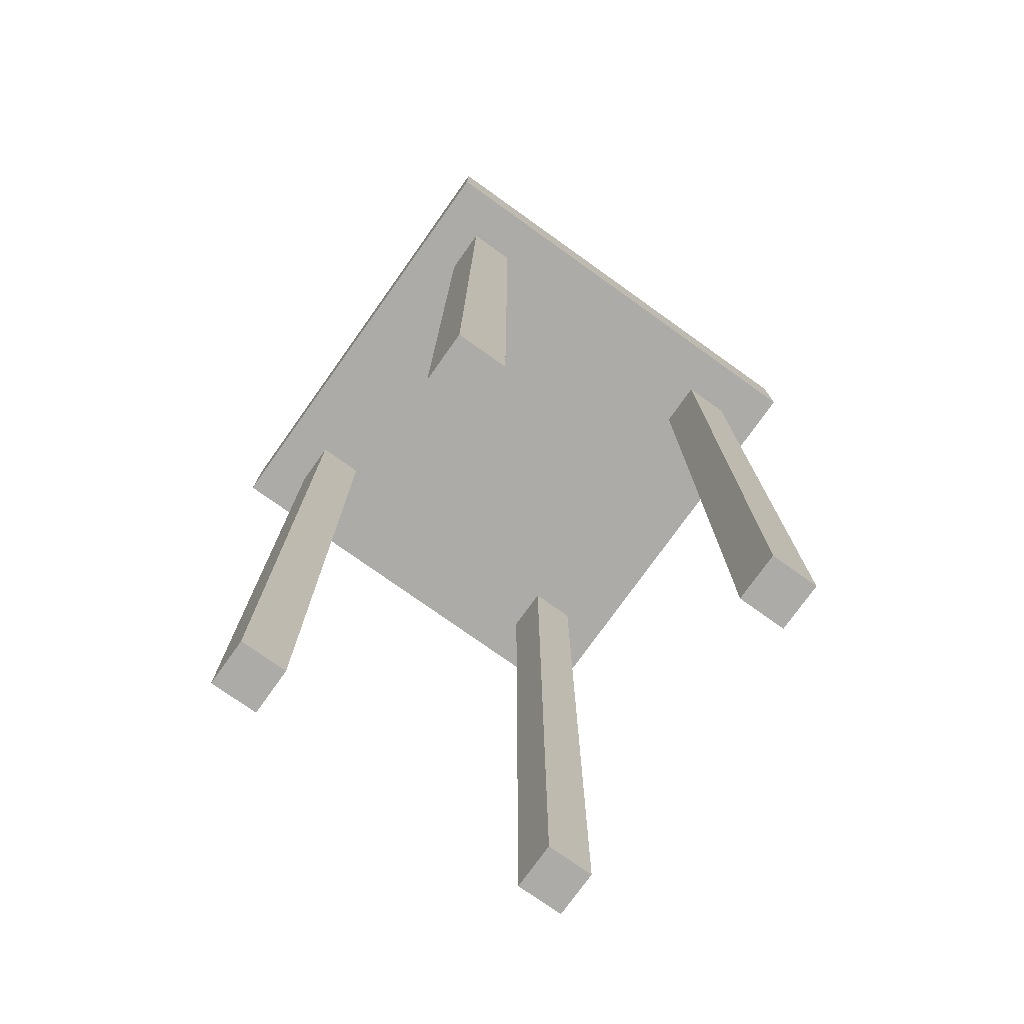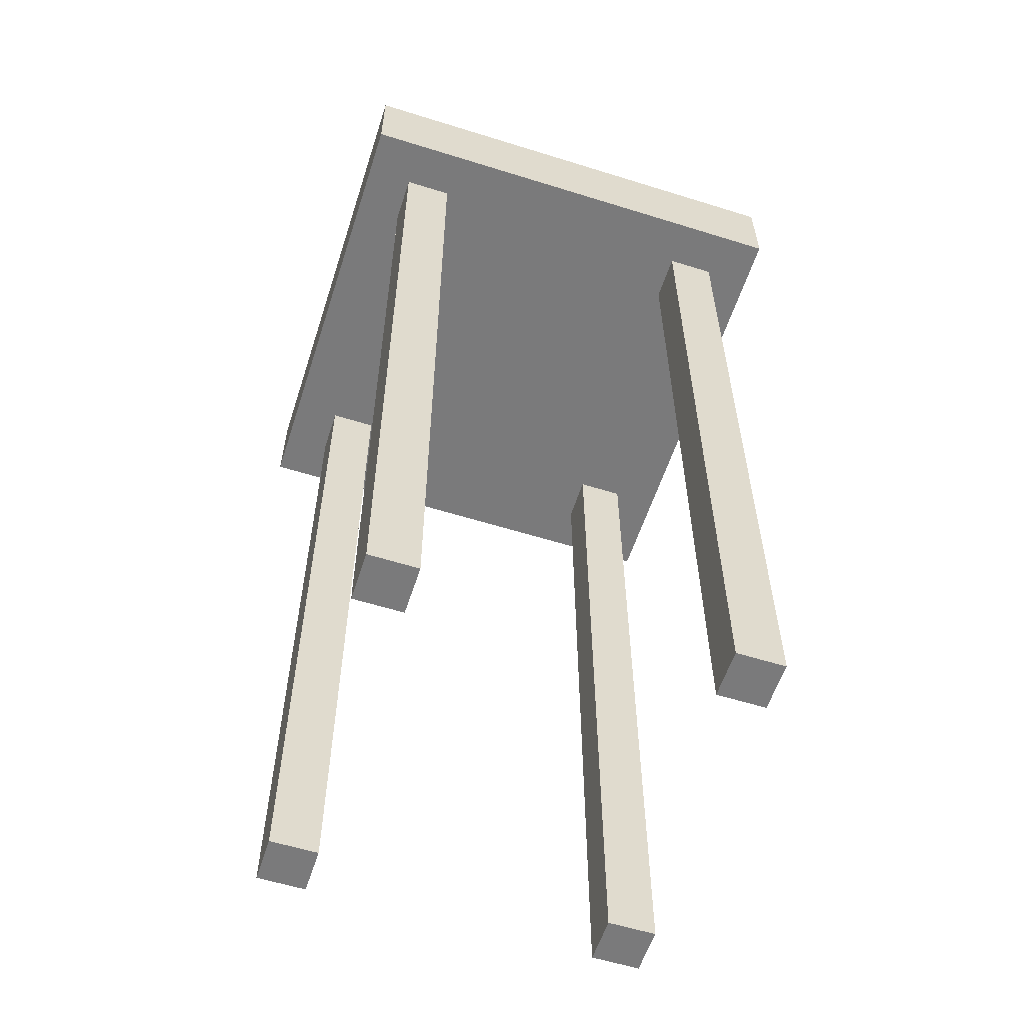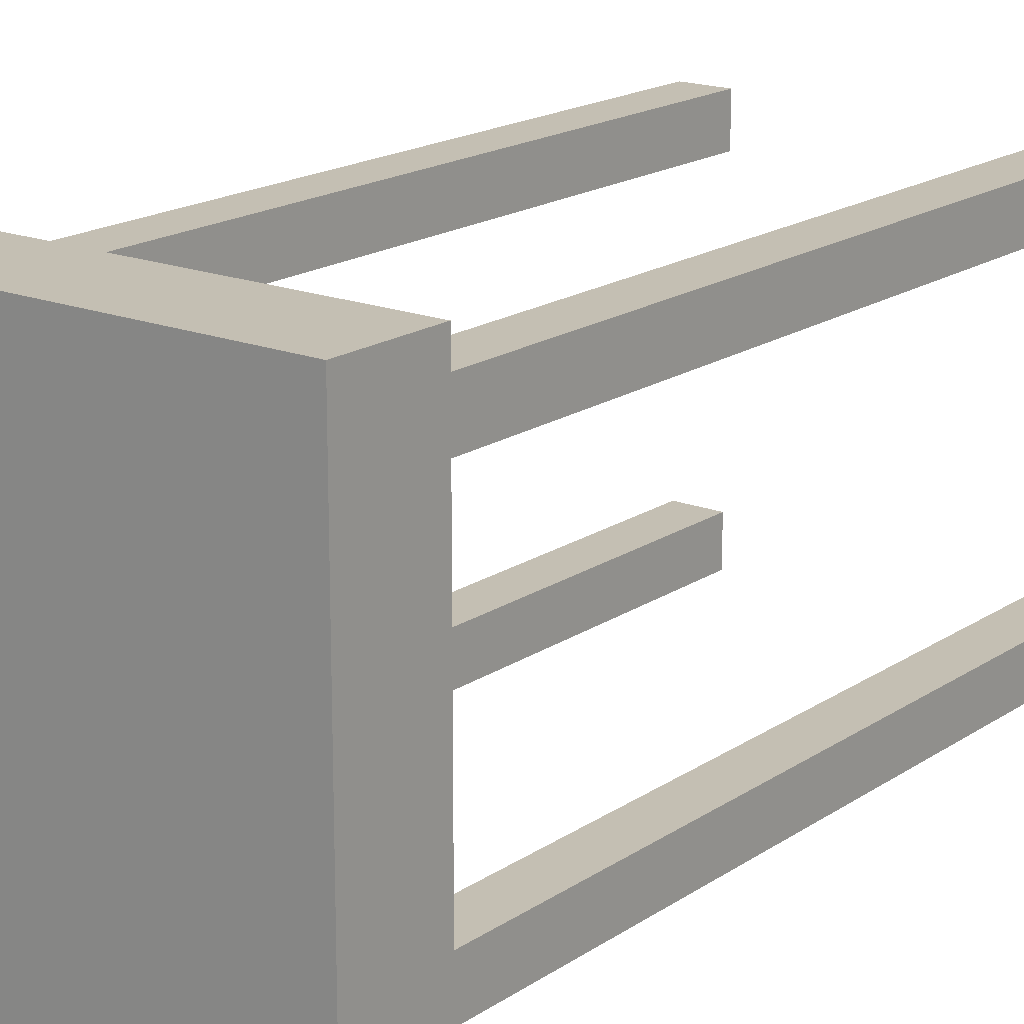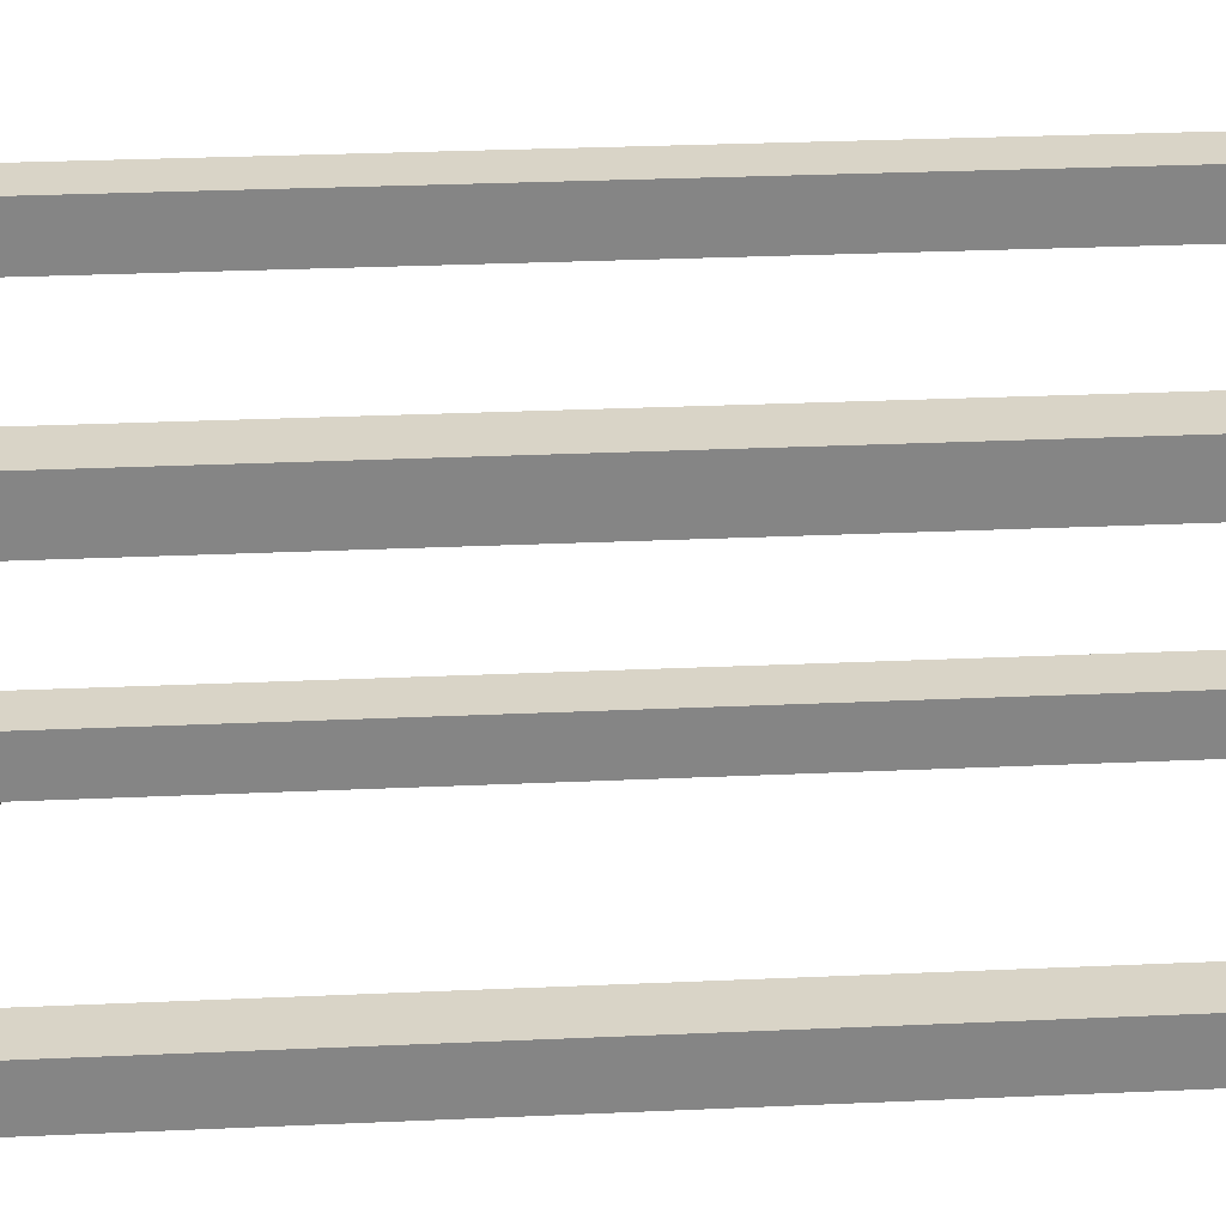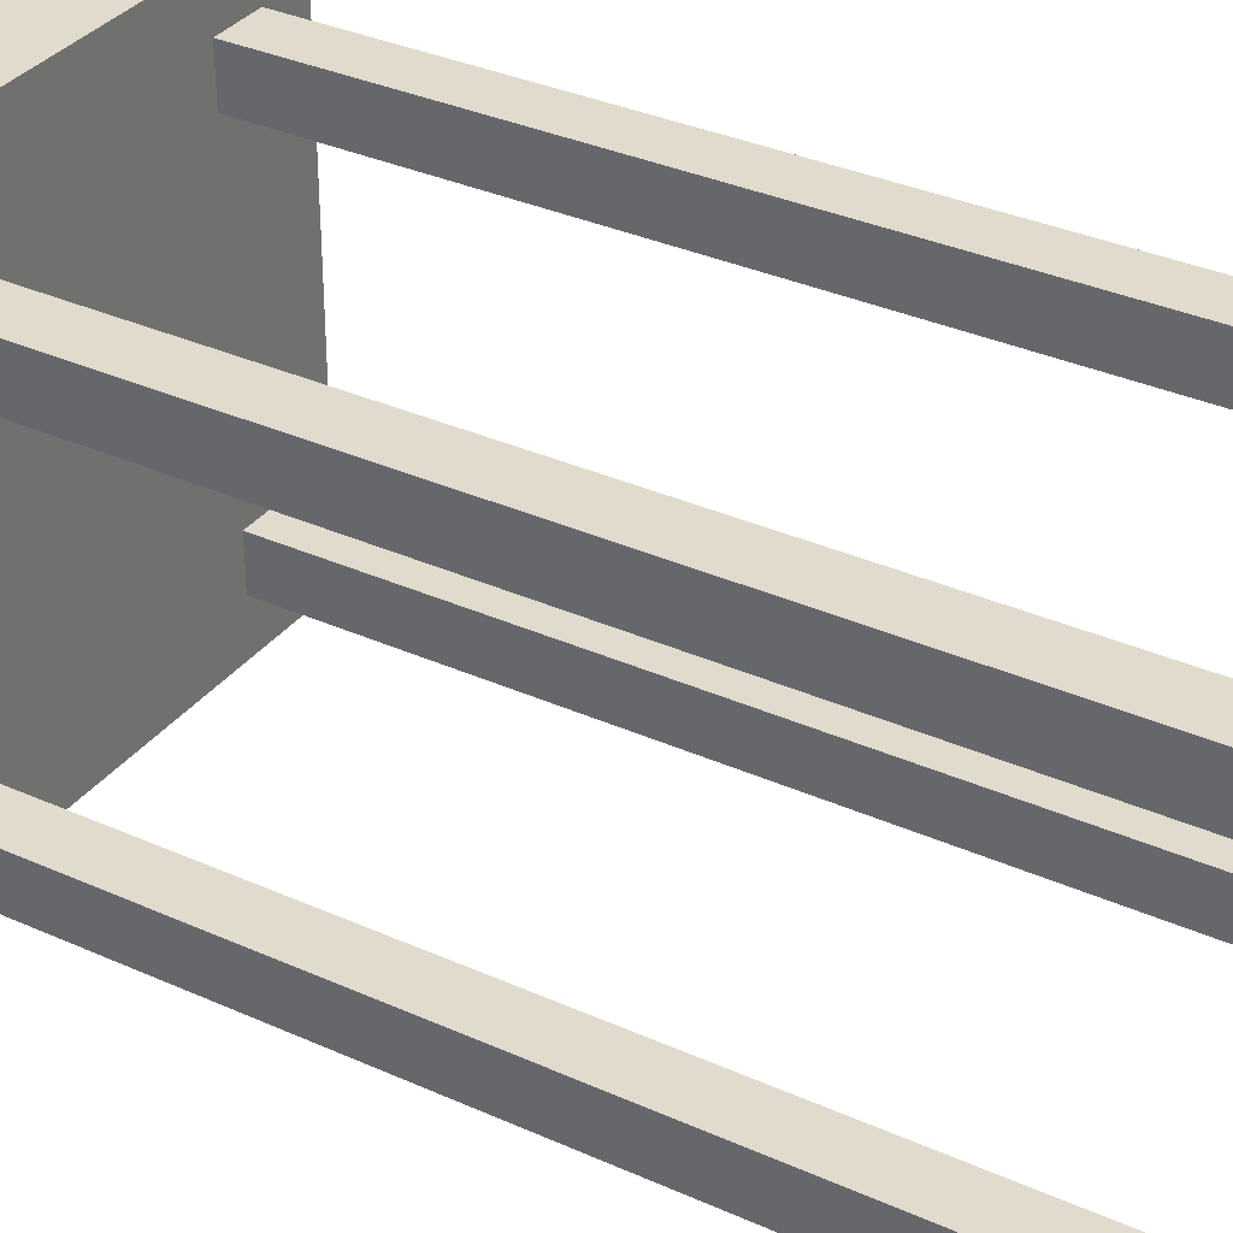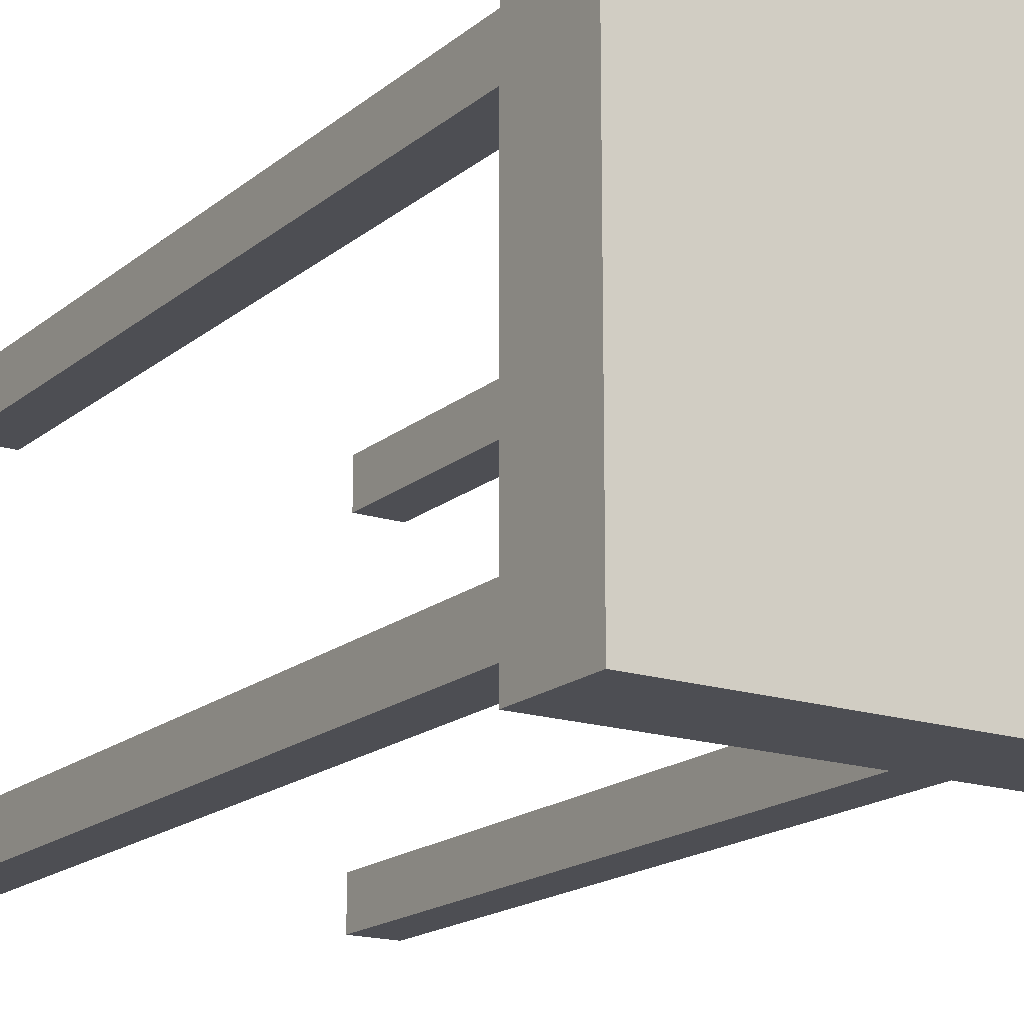
<metadata>
{"format":"obj","ext":"obj","renderer":"f3d","projection":"perspective","resolution":1024,"background":"white","views":[{"elev":-76.2,"azim":-125.5,"up":"+Y"},{"elev":-58.1,"azim":-17.9,"up":"+Y"},{"elev":17.8,"azim":-142.2,"up":"+Z"},{"elev":28.6,"azim":-93.9,"up":"+Z"},{"elev":33.8,"azim":-58.5,"up":"+Z"},{"elev":-17.4,"azim":147.2,"up":"+Z"}]}
</metadata>
<code>
o
v -0.5 1.7 0.5
v -0.5 1.7 -0.5
v -0.5 1.8 0.5
v -0.5 1.8 0.3
v -0.5 1.8 0.2
v -0.5 1.8 -0.2
v -0.5 1.8 -0.3
v -0.5 1.8 -0.5
v -0.5 1.9 0.5
v -0.5 1.9 0.3
v -0.5 1.9 0.2
v -0.5 1.9 -0.2
v -0.5 1.9 -0.3
v -0.5 1.9 -0.5
v -0.4 0 0.4
v -0.4 0 0.3
v -0.4 0 -0.3
v -0.4 0 -0.4
v -0.4 0.1 0.4
v -0.4 0.1 0.3
v -0.4 0.1 -0.3
v -0.4 0.1 -0.4
v -0.4 1.6 0.4
v -0.4 1.6 0.3
v -0.4 1.6 -0.3
v -0.4 1.6 -0.4
v -0.4 1.7 0.4
v -0.4 1.7 0.3
v -0.4 1.7 -0.3
v -0.4 1.7 -0.4
v 0.3 0 0.4
v 0.3 0 0.3
v 0.3 0 -0.3
v 0.3 0 -0.4
v 0.3 0.1 0.4
v 0.3 0.1 0.3
v 0.3 0.1 -0.3
v 0.3 0.1 -0.4
v 0.3 1.6 0.4
v 0.3 1.6 0.3
v 0.3 1.6 -0.3
v 0.3 1.6 -0.4
v 0.3 1.7 0.4
v 0.3 1.7 0.3
v 0.3 1.7 -0.3
v 0.3 1.7 -0.4
v -0.3 0 0.4
v -0.3 0 0.3
v -0.3 0 -0.3
v -0.3 0 -0.4
v -0.3 0.1 0.4
v -0.3 0.1 0.3
v -0.3 0.1 -0.3
v -0.3 0.1 -0.4
v -0.3 1.6 0.4
v -0.3 1.6 0.3
v -0.3 1.6 -0.3
v -0.3 1.6 -0.4
v -0.3 1.7 0.4
v -0.3 1.7 0.3
v -0.3 1.7 -0.3
v -0.3 1.7 -0.4
v 0.4 0 0.4
v 0.4 0 0.3
v 0.4 0 -0.3
v 0.4 0 -0.4
v 0.4 0.1 0.4
v 0.4 0.1 0.3
v 0.4 0.1 -0.3
v 0.4 0.1 -0.4
v 0.4 1.6 0.4
v 0.4 1.6 0.3
v 0.4 1.6 -0.3
v 0.4 1.6 -0.4
v 0.4 1.7 0.4
v 0.4 1.7 0.3
v 0.4 1.7 -0.3
v 0.4 1.7 -0.4
v 0.5 1.7 0.5
v 0.5 1.7 -0.5
v 0.5 1.8 0.5
v 0.5 1.8 0.3
v 0.5 1.8 0.2
v 0.5 1.8 -0.2
v 0.5 1.8 -0.3
v 0.5 1.8 -0.5
v 0.5 1.9 0.5
v 0.5 1.9 0.3
v 0.5 1.9 0.2
v 0.5 1.9 -0.2
v 0.5 1.9 -0.3
v 0.5 1.9 -0.5
v -0.5 1.7 0.5
v -0.5 1.8 0.5
v -0.5 1.9 0.5
v 0.5 1.7 0.5
v 0.5 1.8 0.5
v 0.5 1.9 0.5
v -0.4 0 0.4
v -0.4 0.1 0.4
v -0.4 1.6 0.4
v -0.4 1.7 0.4
v -0.3 0 0.4
v -0.3 0.1 0.4
v -0.3 1.6 0.4
v -0.3 1.7 0.4
v 0.3 0 0.4
v 0.3 0.1 0.4
v 0.3 1.6 0.4
v 0.3 1.7 0.4
v 0.4 0 0.4
v 0.4 0.1 0.4
v 0.4 1.6 0.4
v 0.4 1.7 0.4
v -0.4 0 -0.3
v -0.4 0.1 -0.3
v -0.4 1.6 -0.3
v -0.4 1.7 -0.3
v -0.3 0 -0.3
v -0.3 0.1 -0.3
v -0.3 1.6 -0.3
v -0.3 1.7 -0.3
v 0.3 0 -0.3
v 0.3 0.1 -0.3
v 0.3 1.6 -0.3
v 0.3 1.7 -0.3
v 0.4 0 -0.3
v 0.4 0.1 -0.3
v 0.4 1.6 -0.3
v 0.4 1.7 -0.3
v -0.4 0 0.3
v -0.4 0.1 0.3
v -0.4 1.6 0.3
v -0.4 1.7 0.3
v -0.3 0 0.3
v -0.3 0.1 0.3
v -0.3 1.6 0.3
v -0.3 1.7 0.3
v 0.3 0 0.3
v 0.3 0.1 0.3
v 0.3 1.6 0.3
v 0.3 1.7 0.3
v 0.4 0 0.3
v 0.4 0.1 0.3
v 0.4 1.6 0.3
v 0.4 1.7 0.3
v -0.4 0 -0.4
v -0.4 0.1 -0.4
v -0.4 1.6 -0.4
v -0.4 1.7 -0.4
v -0.3 0 -0.4
v -0.3 0.1 -0.4
v -0.3 1.6 -0.4
v -0.3 1.7 -0.4
v 0.3 0 -0.4
v 0.3 0.1 -0.4
v 0.3 1.6 -0.4
v 0.3 1.7 -0.4
v 0.4 0 -0.4
v 0.4 0.1 -0.4
v 0.4 1.6 -0.4
v 0.4 1.7 -0.4
v -0.5 1.7 -0.5
v -0.5 1.8 -0.5
v -0.5 1.9 -0.5
v 0.5 1.7 -0.5
v 0.5 1.8 -0.5
v 0.5 1.9 -0.5
v -0.4 0 0.4
v -0.3 0 0.4
v 0.3 0 0.4
v 0.4 0 0.4
v -0.4 0 0.3
v -0.3 0 0.3
v 0.3 0 0.3
v 0.4 0 0.3
v -0.4 0 -0.3
v -0.3 0 -0.3
v 0.3 0 -0.3
v 0.4 0 -0.3
v -0.4 0 -0.4
v -0.3 0 -0.4
v 0.3 0 -0.4
v 0.4 0 -0.4
v -0.5 1.7 0.5
v 0.5 1.7 0.5
v -0.4 1.7 0.4
v -0.3 1.7 0.4
v 0.3 1.7 0.4
v 0.4 1.7 0.4
v -0.4 1.7 0.3
v -0.3 1.7 0.3
v 0.3 1.7 0.3
v 0.4 1.7 0.3
v -0.4 1.7 -0.3
v -0.3 1.7 -0.3
v 0.3 1.7 -0.3
v 0.4 1.7 -0.3
v -0.4 1.7 -0.4
v -0.3 1.7 -0.4
v 0.3 1.7 -0.4
v 0.4 1.7 -0.4
v -0.5 1.7 -0.5
v 0.5 1.7 -0.5
v -0.5 1.9 0.5
v 0.5 1.9 0.5
v -0.5 1.9 0.3
v 0.5 1.9 0.3
v -0.5 1.9 0.2
v 0.5 1.9 0.2
v -0.5 1.9 -0.2
v 0.5 1.9 -0.2
v -0.5 1.9 -0.3
v 0.5 1.9 -0.3
v -0.5 1.9 -0.5
v 0.5 1.9 -0.5
f 3 2 1
f 4 2 3
f 5 2 4
f 6 2 5
f 7 2 6
f 8 2 7
f 9 4 3
f 10 5 4
f 10 4 9
f 11 6 5
f 11 5 10
f 12 7 6
f 12 6 11
f 13 8 7
f 13 7 12
f 14 8 13
f 19 16 15
f 20 16 19
f 21 18 17
f 22 18 21
f 23 20 19
f 24 20 23
f 25 22 21
f 26 22 25
f 27 24 23
f 28 24 27
f 29 26 25
f 30 26 29
f 35 32 31
f 36 32 35
f 37 34 33
f 38 34 37
f 39 36 35
f 40 36 39
f 41 38 37
f 42 38 41
f 43 40 39
f 44 40 43
f 45 42 41
f 46 42 45
f 47 48 51
f 51 48 52
f 49 50 53
f 53 50 54
f 51 52 55
f 55 52 56
f 53 54 57
f 57 54 58
f 55 56 59
f 59 56 60
f 57 58 61
f 61 58 62
f 63 64 67
f 67 64 68
f 65 66 69
f 69 66 70
f 67 68 71
f 71 68 72
f 69 70 73
f 73 70 74
f 71 72 75
f 75 72 76
f 73 74 77
f 77 74 78
f 79 80 81
f 81 80 82
f 82 80 83
f 83 80 84
f 84 80 85
f 85 80 86
f 81 82 87
f 82 83 88
f 87 82 88
f 83 84 89
f 88 83 89
f 84 85 90
f 89 84 90
f 85 86 91
f 90 85 91
f 91 86 92
f 96 94 93
f 97 95 94
f 97 94 96
f 98 95 97
f 103 100 99
f 104 101 100
f 104 100 103
f 105 102 101
f 105 101 104
f 106 102 105
f 111 108 107
f 112 109 108
f 112 108 111
f 113 110 109
f 113 109 112
f 114 110 113
f 119 116 115
f 120 117 116
f 120 116 119
f 121 118 117
f 121 117 120
f 122 118 121
f 127 124 123
f 128 125 124
f 128 124 127
f 129 126 125
f 129 125 128
f 130 126 129
f 131 132 135
f 132 133 136
f 135 132 136
f 133 134 137
f 136 133 137
f 137 134 138
f 139 140 143
f 140 141 144
f 143 140 144
f 141 142 145
f 144 141 145
f 145 142 146
f 147 148 151
f 148 149 152
f 151 148 152
f 149 150 153
f 152 149 153
f 153 150 154
f 155 156 159
f 156 157 160
f 159 156 160
f 157 158 161
f 160 157 161
f 161 158 162
f 163 164 166
f 164 165 167
f 166 164 167
f 167 165 168
f 173 170 169
f 174 170 173
f 175 172 171
f 176 172 175
f 181 178 177
f 182 178 181
f 183 180 179
f 184 180 183
f 187 186 185
f 188 186 187
f 189 186 188
f 190 186 189
f 191 187 185
f 192 189 188
f 193 189 192
f 194 186 190
f 195 193 192
f 195 194 193
f 195 191 185
f 195 192 191
f 196 194 195
f 197 194 196
f 198 186 194
f 198 194 197
f 199 195 185
f 200 197 196
f 201 197 200
f 202 186 198
f 203 199 185
f 203 202 201
f 203 201 200
f 203 200 199
f 204 186 202
f 204 202 203
f 205 206 207
f 207 206 208
f 207 208 209
f 209 208 210
f 209 210 211
f 211 210 212
f 211 212 213
f 213 212 214
f 213 214 215
f 215 214 216

</code>
